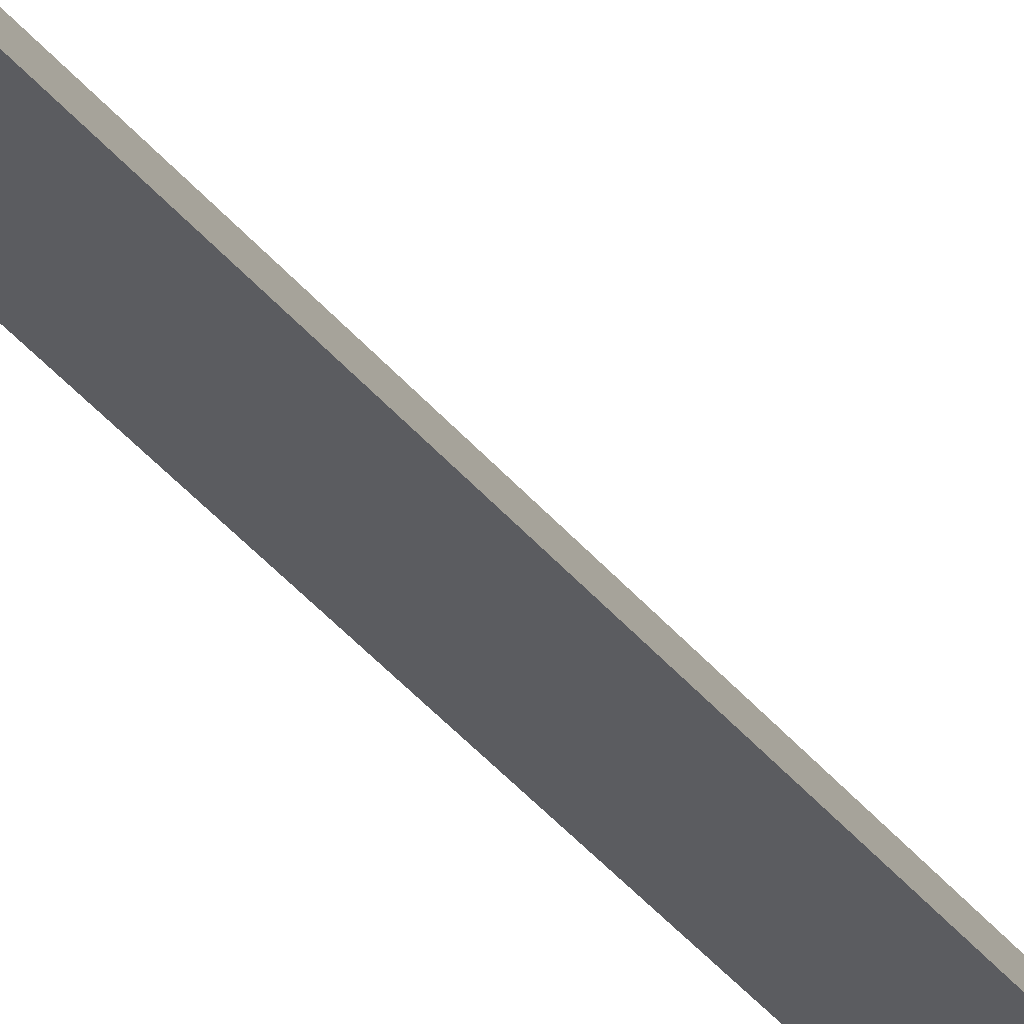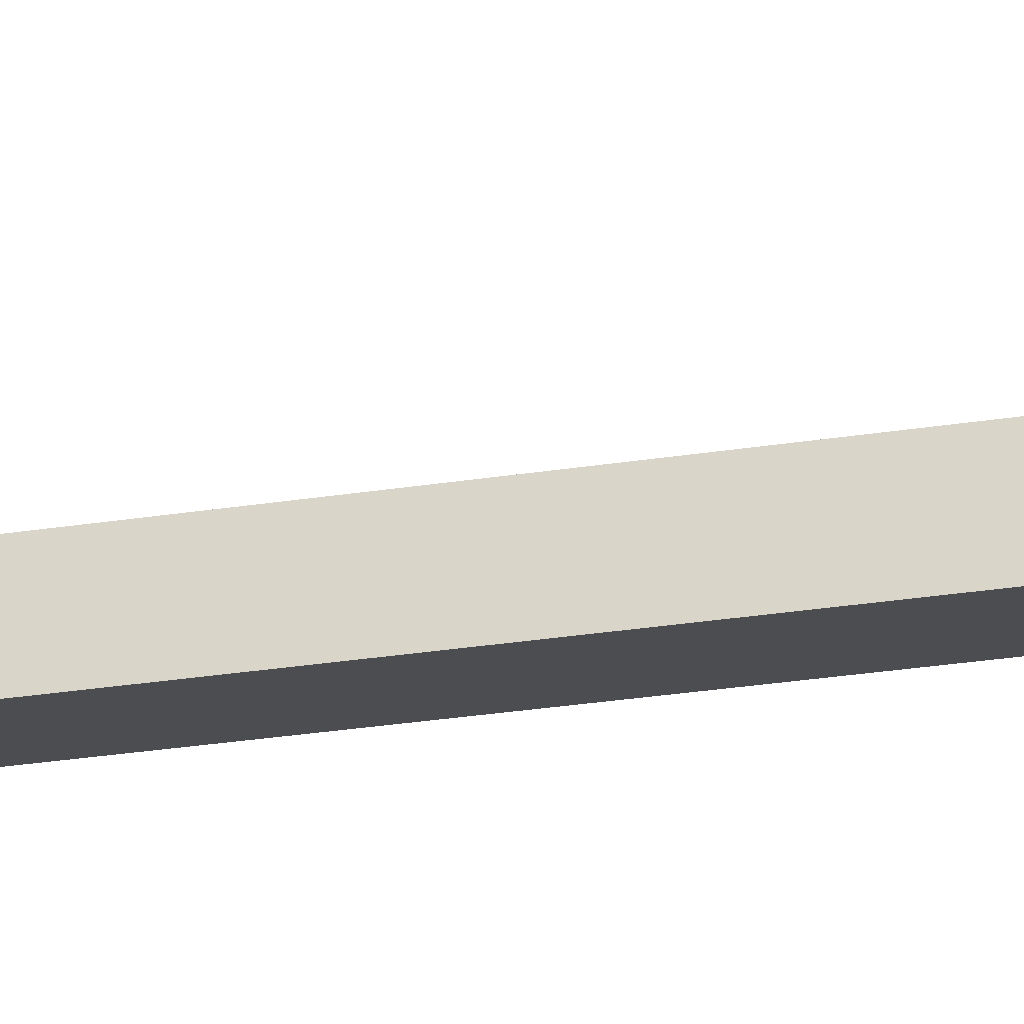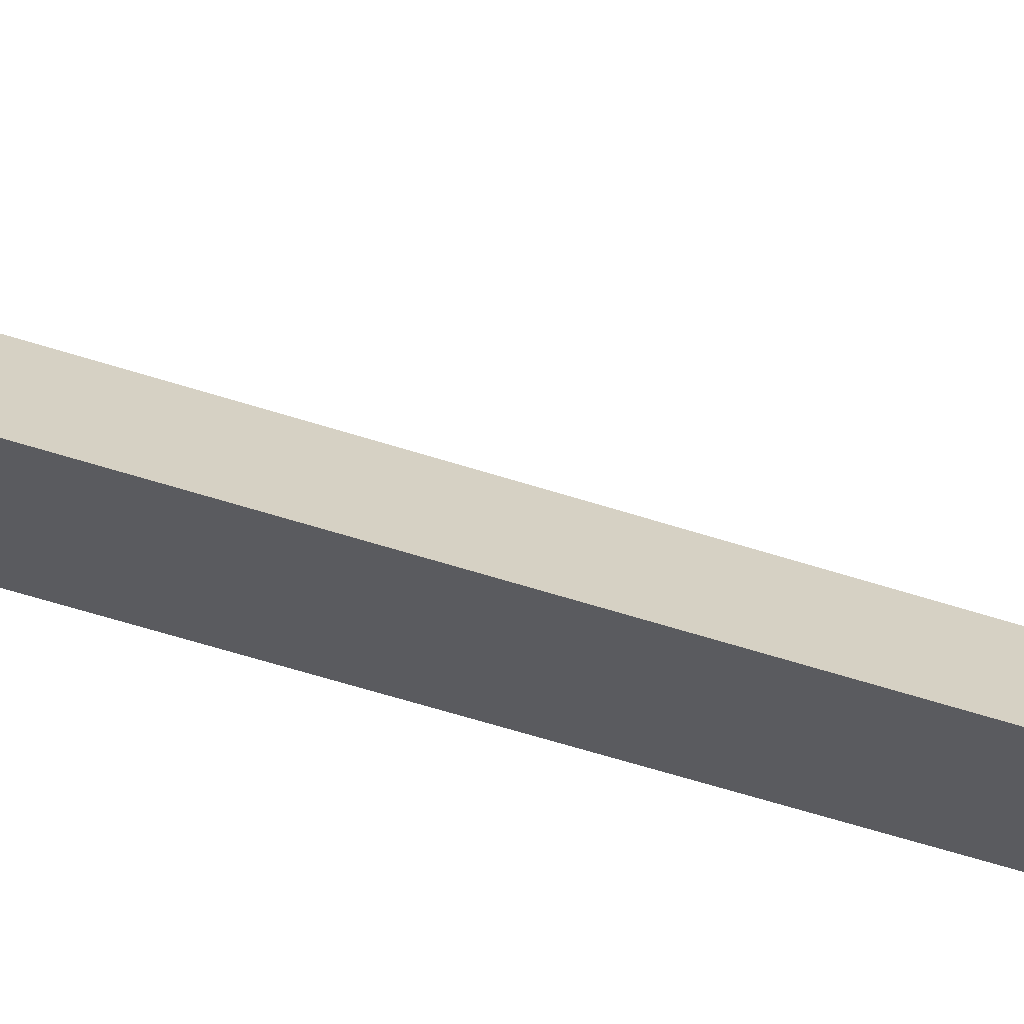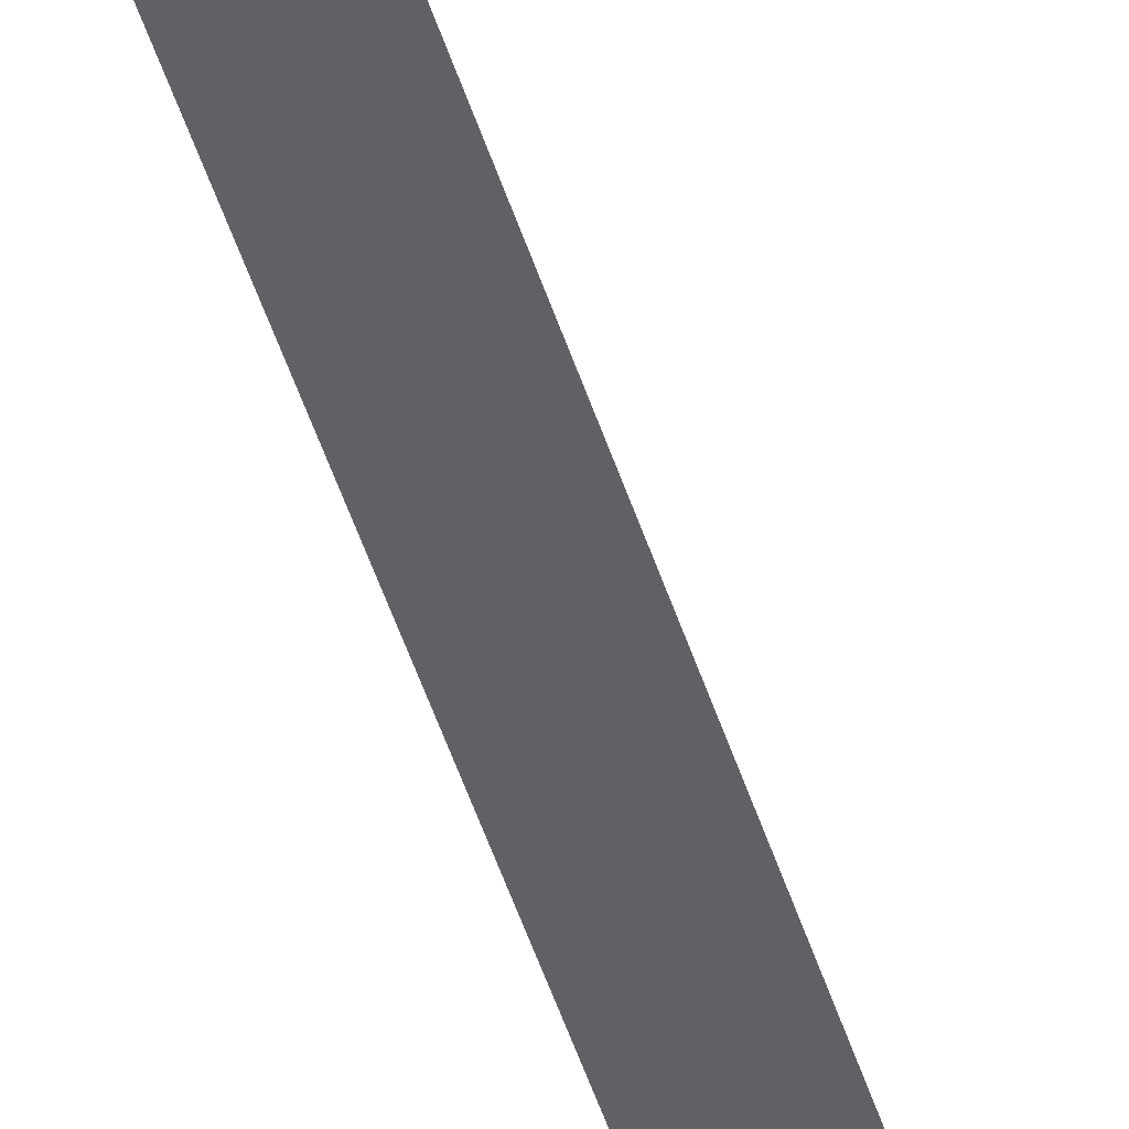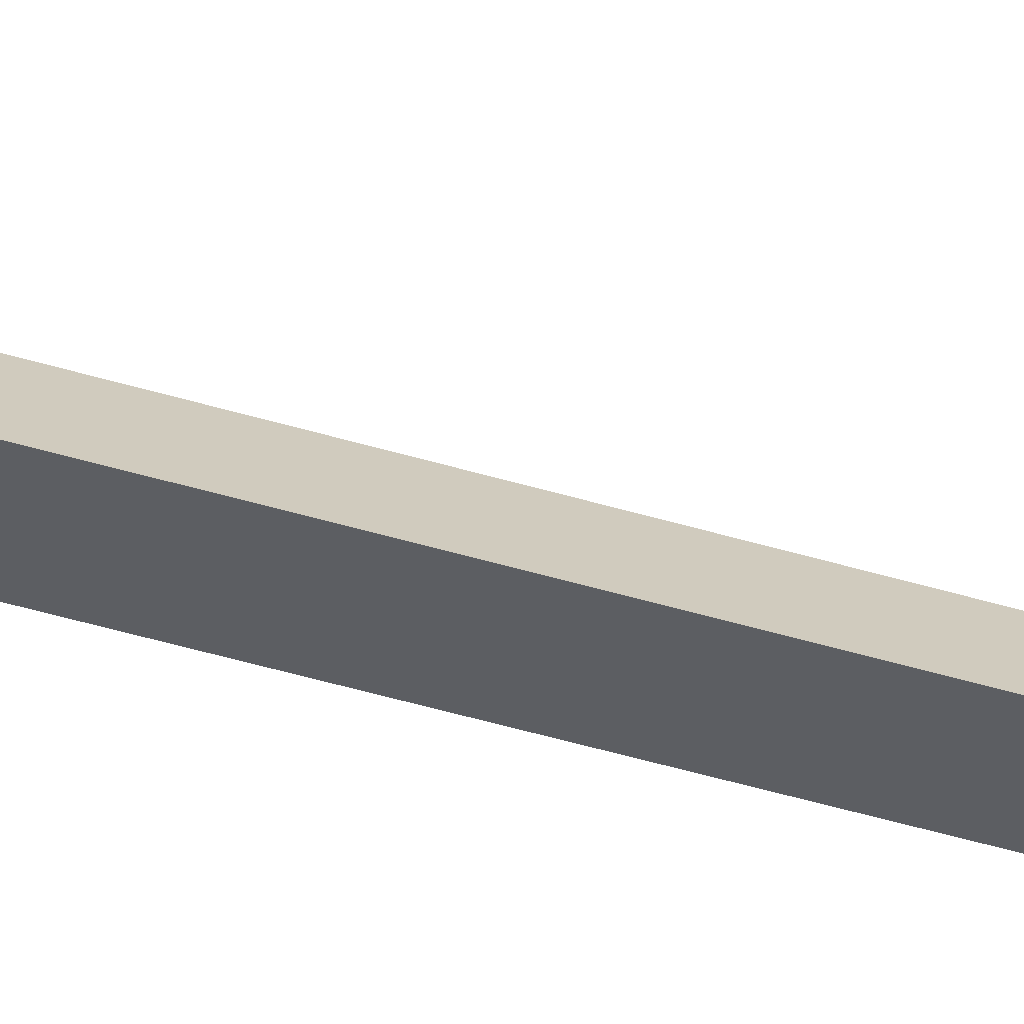
<metadata>
{"format":"obj","ext":"obj","renderer":"f3d","projection":"perspective","resolution":1024,"background":"white","views":[{"elev":-35.2,"azim":32.0,"up":"+Z"},{"elev":-15.9,"azim":-67.4,"up":"+Z"},{"elev":-33.0,"azim":62.4,"up":"+Z"},{"elev":-49.8,"azim":-162.6,"up":"+Z"},{"elev":-38.0,"azim":67.8,"up":"+Z"}]}
</metadata>
<code>
o Cylinder
v 0 -1.7 -0
v -0 -0 0.03423
v -0.02965 0 -0.01712
v 0.02965 0 -0.01711
v 0 -1.4 0.03423
v -0.02965 -1.4 -0.01712
v 0.02965 -1.4 -0.01712
v -0.08597 -1.4 -0.04964
v 0.08597 -1.4 -0.04963
v 0 -1.4 0.09927
f 5 2 3 6
f 6 3 4 7
f 3 2 4
f 7 4 2 5
f 9 7 5 10
f 8 6 7 9
f 10 5 6 8
f 1 10 8
f 1 8 9
f 1 9 10

</code>
